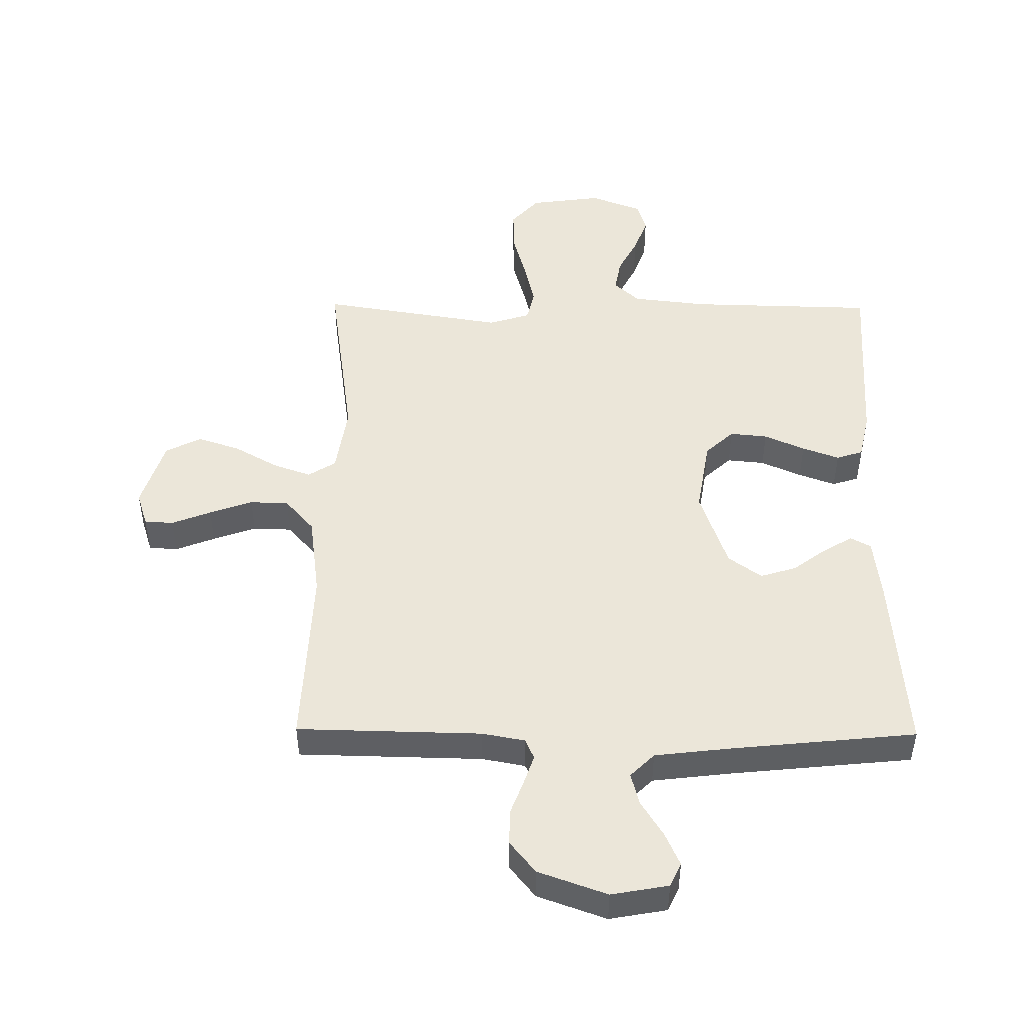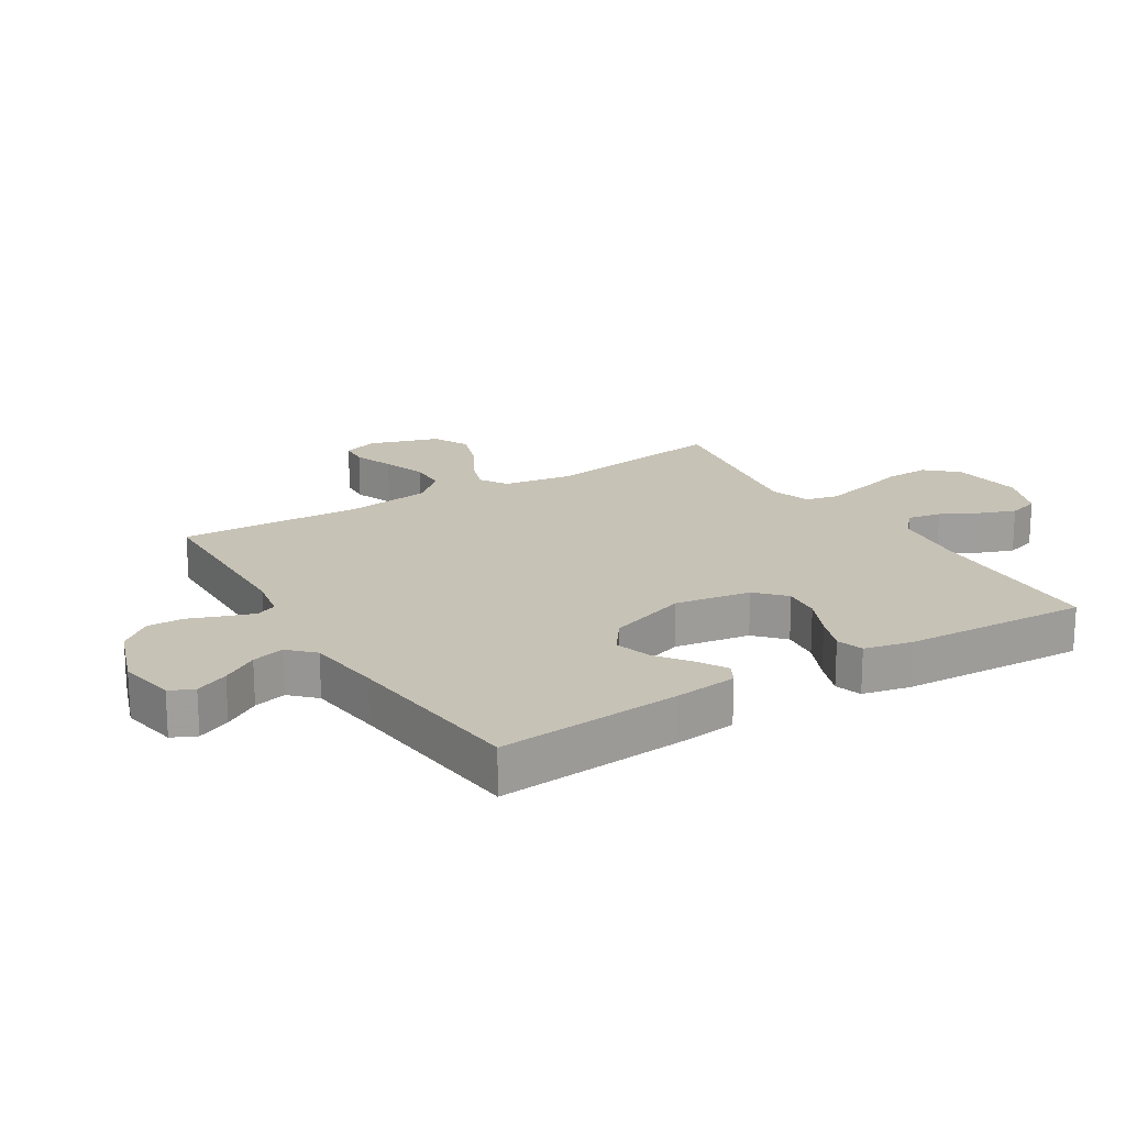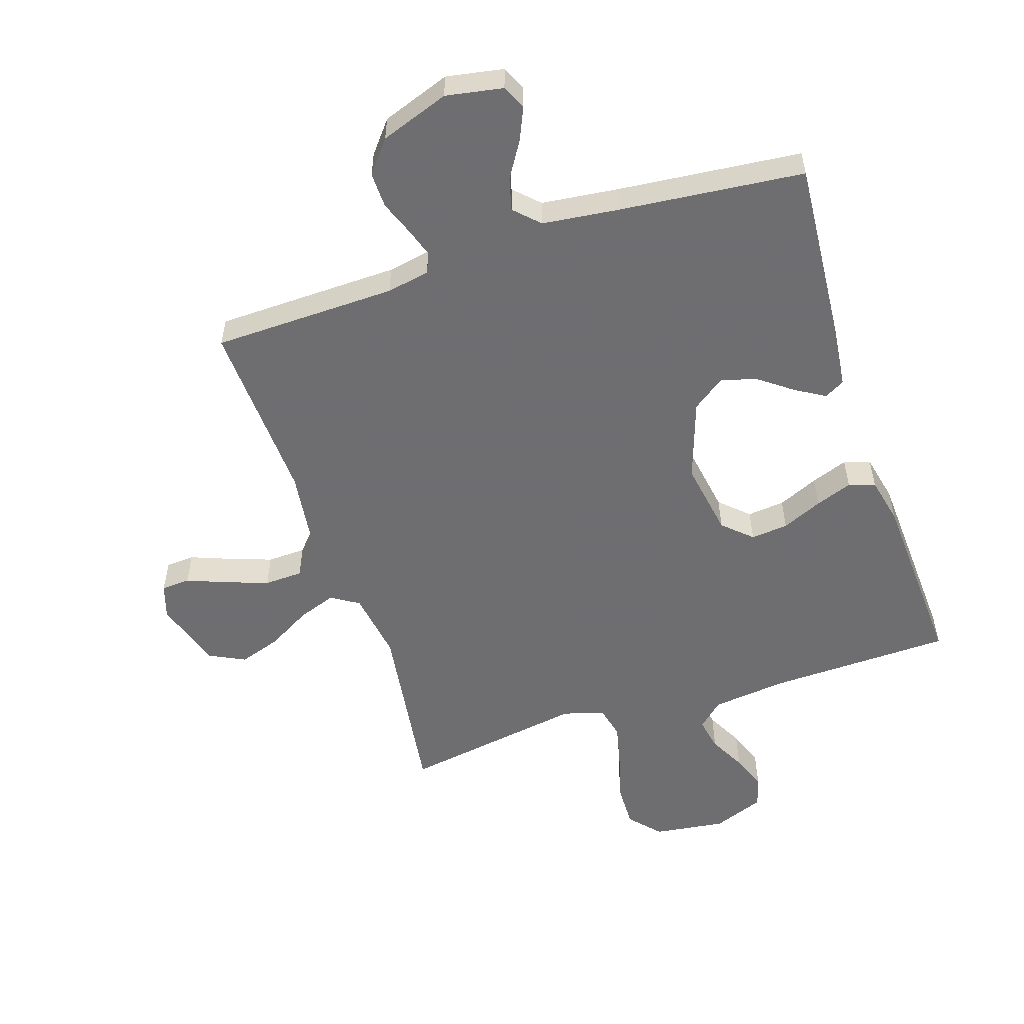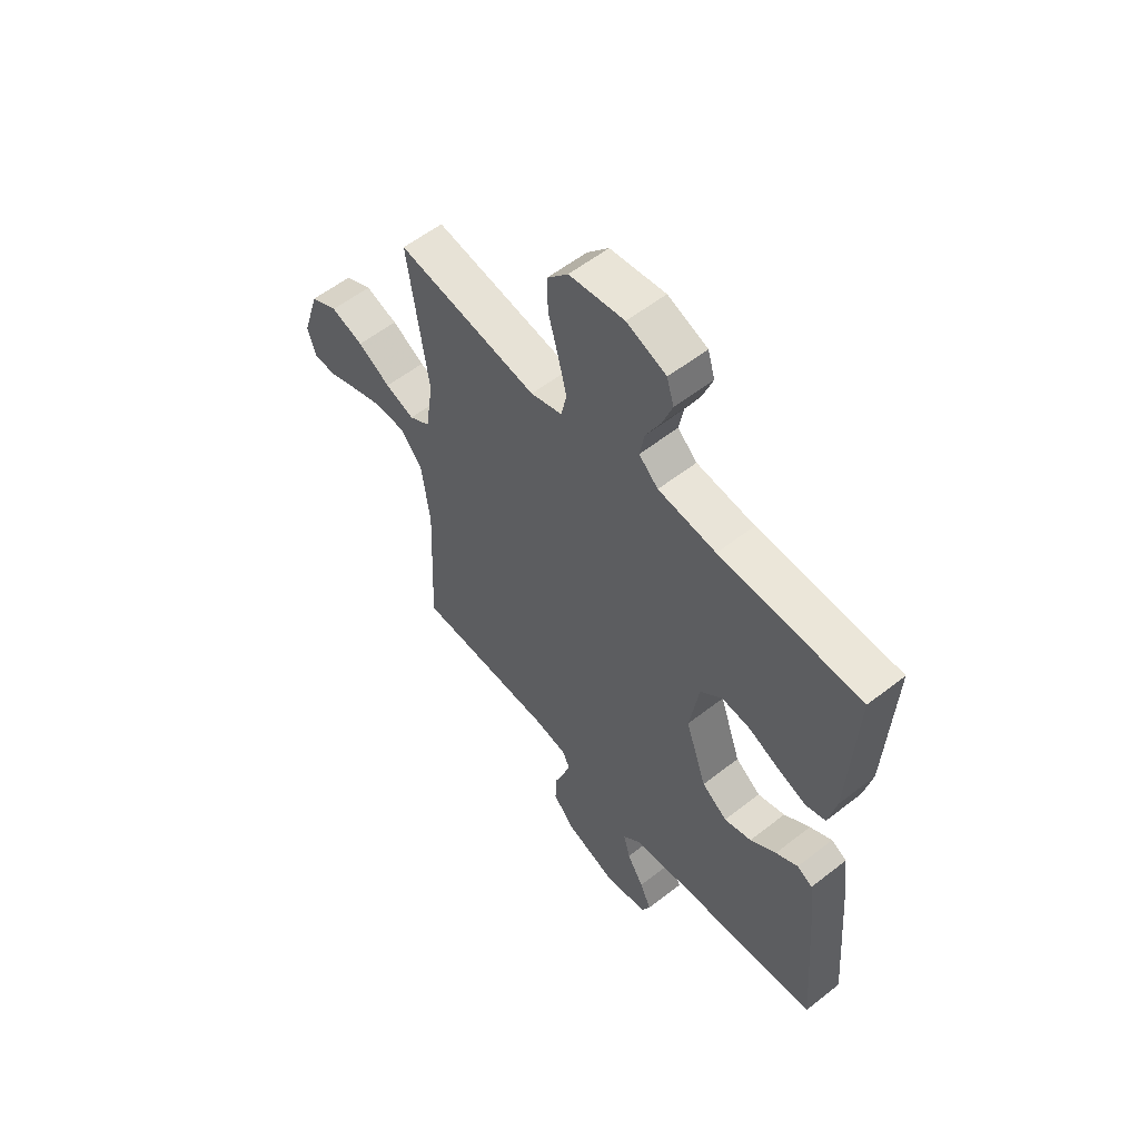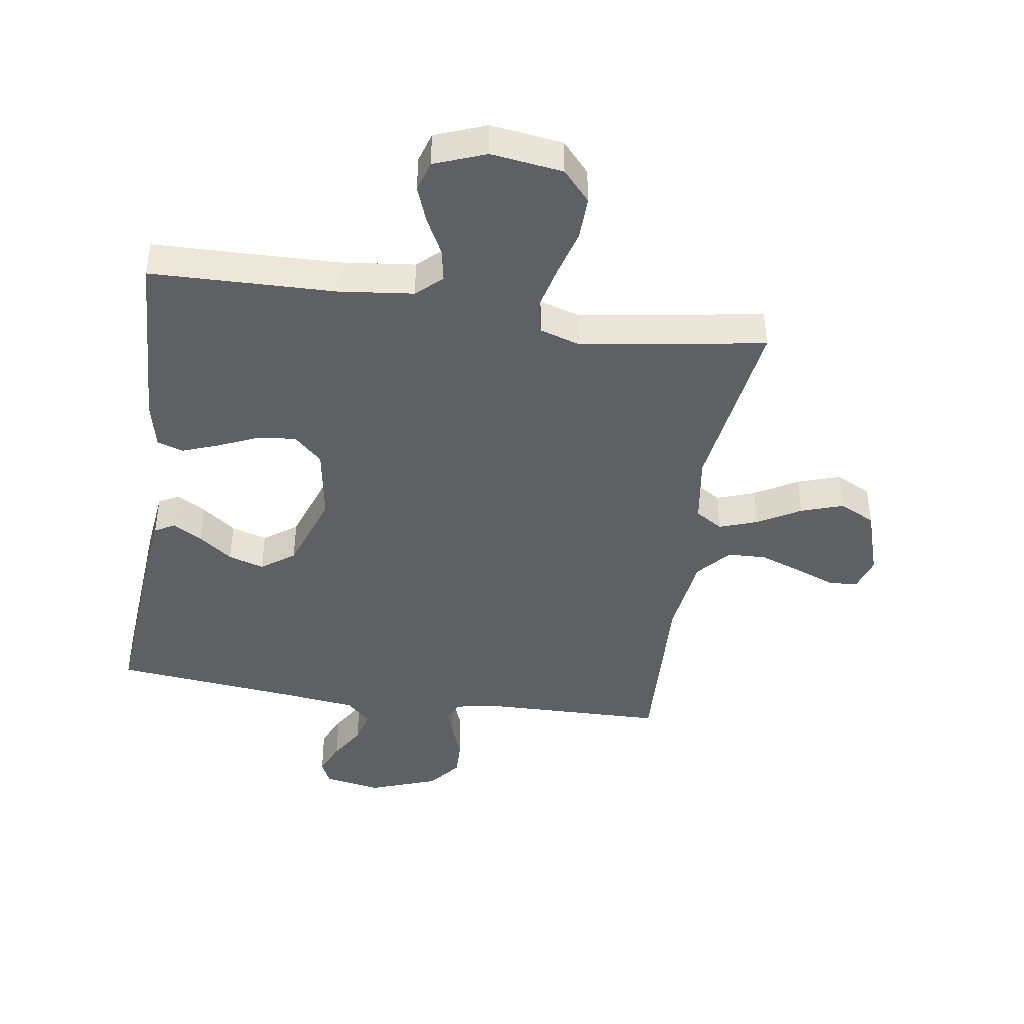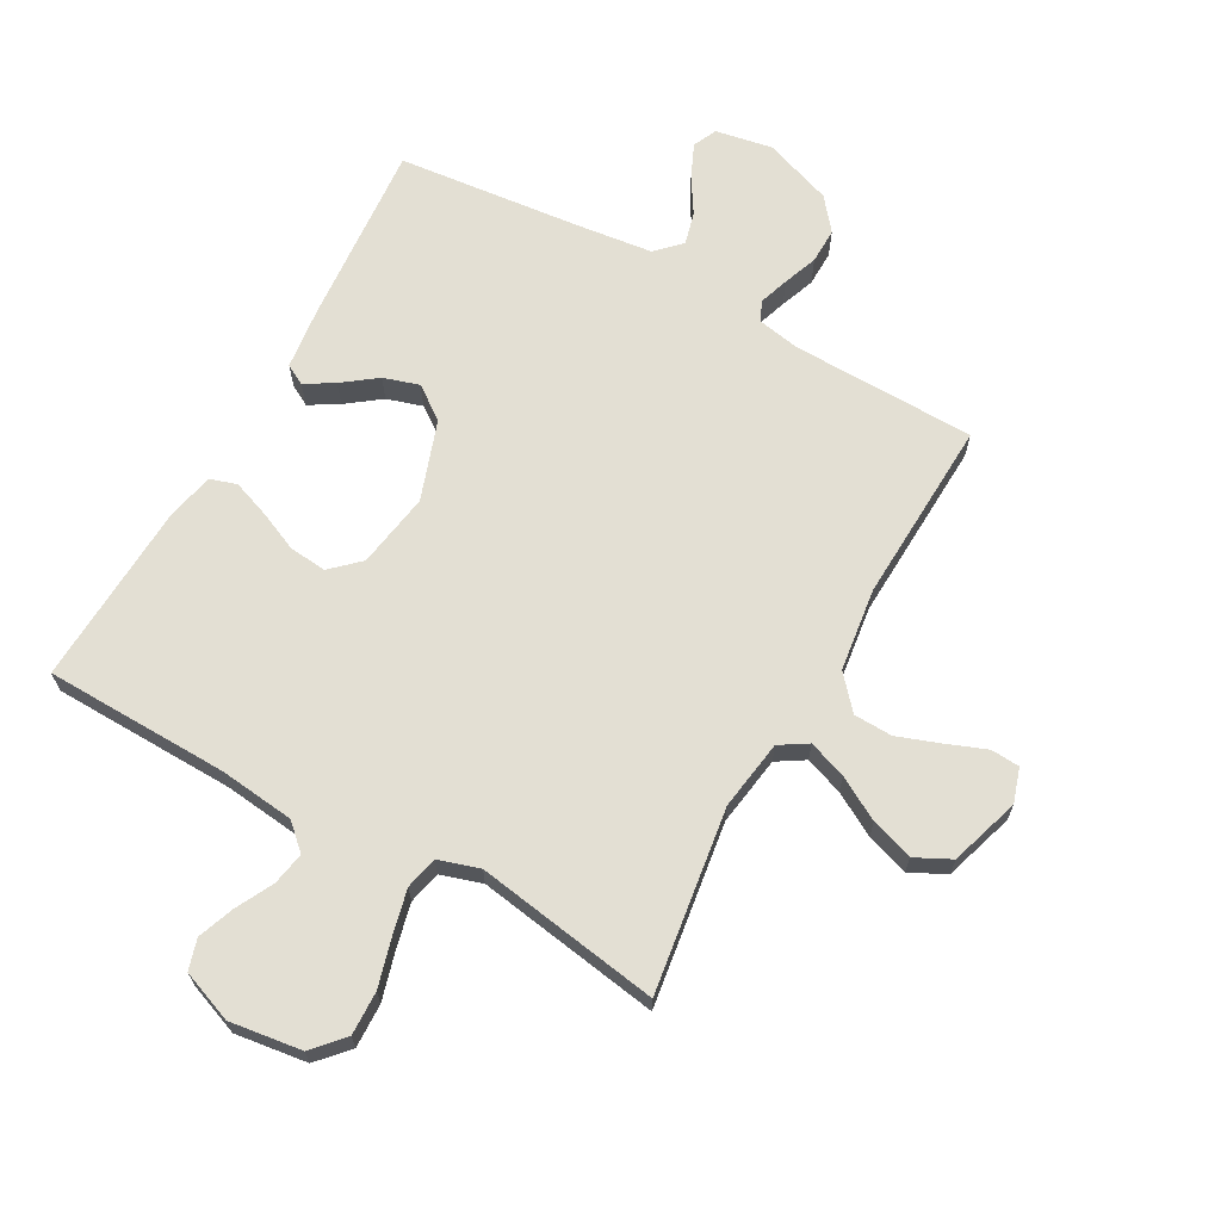
<metadata>
{"format":"obj","ext":"obj","renderer":"f3d","projection":"perspective","resolution":1024,"background":"white","views":[{"elev":48.3,"azim":-179.4,"up":"+Y"},{"elev":19.3,"azim":-121.6,"up":"+Y"},{"elev":-54.4,"azim":-161.7,"up":"+Y"},{"elev":57.1,"azim":-129.2,"up":"+Z"},{"elev":-42.9,"azim":-8.6,"up":"+Y"},{"elev":66.9,"azim":29.1,"up":"+Y"}]}
</metadata>
<code>
v -0.5 0.07 0.5
v -0.2 0.07 0.507
v -0.077 0.07 0.521
v -0.036 0.07 0.559
v -0.046 0.07 0.613
v -0.077 0.07 0.673
v -0.099 0.07 0.732
v -0.084 0.07 0.782
v 0 0.07 0.814
v 0.117 0.07 0.798
v 0.162 0.07 0.748
v 0.16 0.07 0.677
v 0.138 0.07 0.598
v 0.121 0.07 0.526
v 0.133 0.07 0.473
v 0.2 0.07 0.452
v 0.5 0.07 0.5
v 0.457 0.07 0.2
v 0.474 0.07 0.086
v 0.519 0.07 0.058
v 0.581 0.07 0.08
v 0.651 0.07 0.12
v 0.72 0.07 0.143
v 0.778 0.07 0.114
v 0.814 0.07 0
v 0.796 0.07 -0.056
v 0.749 0.07 -0.059
v 0.685 0.07 -0.034
v 0.615 0.07 -0.009
v 0.552 0.07 -0.011
v 0.505 0.07 -0.065
v 0.487 0.07 -0.2
v 0.5 0.07 -0.5
v 0.2 0.07 -0.506
v 0.13 0.07 -0.519
v 0.116 0.07 -0.552
v 0.132 0.07 -0.6
v 0.153 0.07 -0.656
v 0.154 0.07 -0.714
v 0.112 0.07 -0.766
v 0 0.07 -0.806
v -0.093 0.07 -0.789
v -0.111 0.07 -0.75
v -0.087 0.07 -0.696
v -0.051 0.07 -0.638
v -0.037 0.07 -0.585
v -0.076 0.07 -0.546
v -0.2 0.07 -0.531
v -0.5 0.07 -0.5
v -0.476 0.07 -0.2
v -0.464 0.07 -0.1
v -0.431 0.07 -0.082
v -0.384 0.07 -0.11
v -0.329 0.07 -0.151
v -0.271 0.07 -0.169
v -0.217 0.07 -0.13
v -0.172 0.07 0
v -0.192 0.07 0.123
v -0.238 0.07 0.166
v -0.299 0.07 0.16
v -0.365 0.07 0.131
v -0.425 0.07 0.109
v -0.468 0.07 0.123
v -0.485 0.07 0.2
v -0.5 0 0.5
v -0.2 0 0.507
v -0.077 0 0.521
v -0.036 0 0.559
v -0.046 0 0.613
v -0.077 0 0.673
v -0.099 0 0.732
v -0.084 0 0.782
v 0 0 0.814
v 0.117 0 0.798
v 0.162 0 0.748
v 0.16 0 0.677
v 0.138 0 0.598
v 0.121 0 0.526
v 0.133 0 0.473
v 0.2 0 0.452
v 0.5 0 0.5
v 0.457 0 0.2
v 0.474 0 0.086
v 0.519 0 0.058
v 0.581 0 0.08
v 0.651 0 0.12
v 0.72 0 0.143
v 0.778 0 0.114
v 0.814 0 0
v 0.796 0 -0.056
v 0.749 0 -0.059
v 0.685 0 -0.034
v 0.615 0 -0.009
v 0.552 0 -0.011
v 0.505 0 -0.065
v 0.487 0 -0.2
v 0.5 0 -0.5
v 0.2 0 -0.506
v 0.13 0 -0.519
v 0.116 0 -0.552
v 0.132 0 -0.6
v 0.153 0 -0.656
v 0.154 0 -0.714
v 0.112 0 -0.766
v 0 0 -0.806
v -0.093 0 -0.789
v -0.111 0 -0.75
v -0.087 0 -0.696
v -0.051 0 -0.638
v -0.037 0 -0.585
v -0.076 0 -0.546
v -0.2 0 -0.531
v -0.5 0 -0.5
v -0.476 0 -0.2
v -0.464 0 -0.1
v -0.431 0 -0.082
v -0.384 0 -0.11
v -0.329 0 -0.151
v -0.271 0 -0.169
v -0.217 0 -0.13
v -0.172 0 0
v -0.192 0 0.123
v -0.238 0 0.166
v -0.299 0 0.16
v -0.365 0 0.131
v -0.425 0 0.109
v -0.468 0 0.123
v -0.485 0 0.2
f 63 64 1 2
f 60 61 62 63
f 60 63 2 3
f 59 60 3 4
f 58 59 4
f 57 58 4
f 51 52 53 54
f 49 50 51 54
f 48 49 54 55
f 47 48 55 56
f 42 43 44 45
f 40 41 42 45
f 40 45 46
f 37 38 39 40
f 36 37 40 46
f 35 36 46 47
f 32 33 34
f 31 32 34 35
f 25 26 27 28
f 25 28 29
f 24 25 29 30
f 21 22 23 24
f 20 21 24 30
f 16 17 18
f 15 16 18 19
f 10 11 12 13
f 10 13 14
f 9 10 14
f 8 9 14 15
f 5 6 7 8
f 35 47 56 57
f 31 35 57 4
f 19 20 30 31
f 15 19 31 4
f 5 8 15
f 4 5 15
f 66 65 128 127
f 127 126 125 124
f 67 66 127 124
f 68 67 124 123
f 68 123 122
f 68 122 121
f 118 117 116 115
f 118 115 114 113
f 119 118 113 112
f 120 119 112 111
f 109 108 107 106
f 109 106 105 104
f 110 109 104
f 104 103 102 101
f 110 104 101 100
f 111 110 100 99
f 98 97 96
f 99 98 96 95
f 92 91 90 89
f 93 92 89
f 94 93 89 88
f 88 87 86 85
f 94 88 85 84
f 82 81 80
f 83 82 80 79
f 77 76 75 74
f 78 77 74
f 78 74 73
f 79 78 73 72
f 72 71 70 69
f 121 120 111 99
f 68 121 99 95
f 95 94 84 83
f 68 95 83 79
f 79 72 69
f 79 69 68
f 1 65 66 2
f 2 66 67 3
f 3 67 68 4
f 4 68 69 5
f 5 69 70 6
f 6 70 71 7
f 7 71 72 8
f 8 72 73 9
f 9 73 74 10
f 10 74 75 11
f 11 75 76 12
f 12 76 77 13
f 13 77 78 14
f 14 78 79 15
f 15 79 80 16
f 16 80 81 17
f 17 81 82 18
f 18 82 83 19
f 19 83 84 20
f 20 84 85 21
f 21 85 86 22
f 22 86 87 23
f 23 87 88 24
f 24 88 89 25
f 25 89 90 26
f 26 90 91 27
f 27 91 92 28
f 28 92 93 29
f 29 93 94 30
f 30 94 95 31
f 31 95 96 32
f 32 96 97 33
f 33 97 98 34
f 34 98 99 35
f 35 99 100 36
f 36 100 101 37
f 37 101 102 38
f 38 102 103 39
f 39 103 104 40
f 40 104 105 41
f 41 105 106 42
f 42 106 107 43
f 43 107 108 44
f 44 108 109 45
f 45 109 110 46
f 46 110 111 47
f 47 111 112 48
f 48 112 113 49
f 49 113 114 50
f 50 114 115 51
f 51 115 116 52
f 52 116 117 53
f 53 117 118 54
f 54 118 119 55
f 55 119 120 56
f 56 120 121 57
f 57 121 122 58
f 58 122 123 59
f 59 123 124 60
f 60 124 125 61
f 61 125 126 62
f 62 126 127 63
f 63 127 128 64
f 64 128 65 1

</code>
